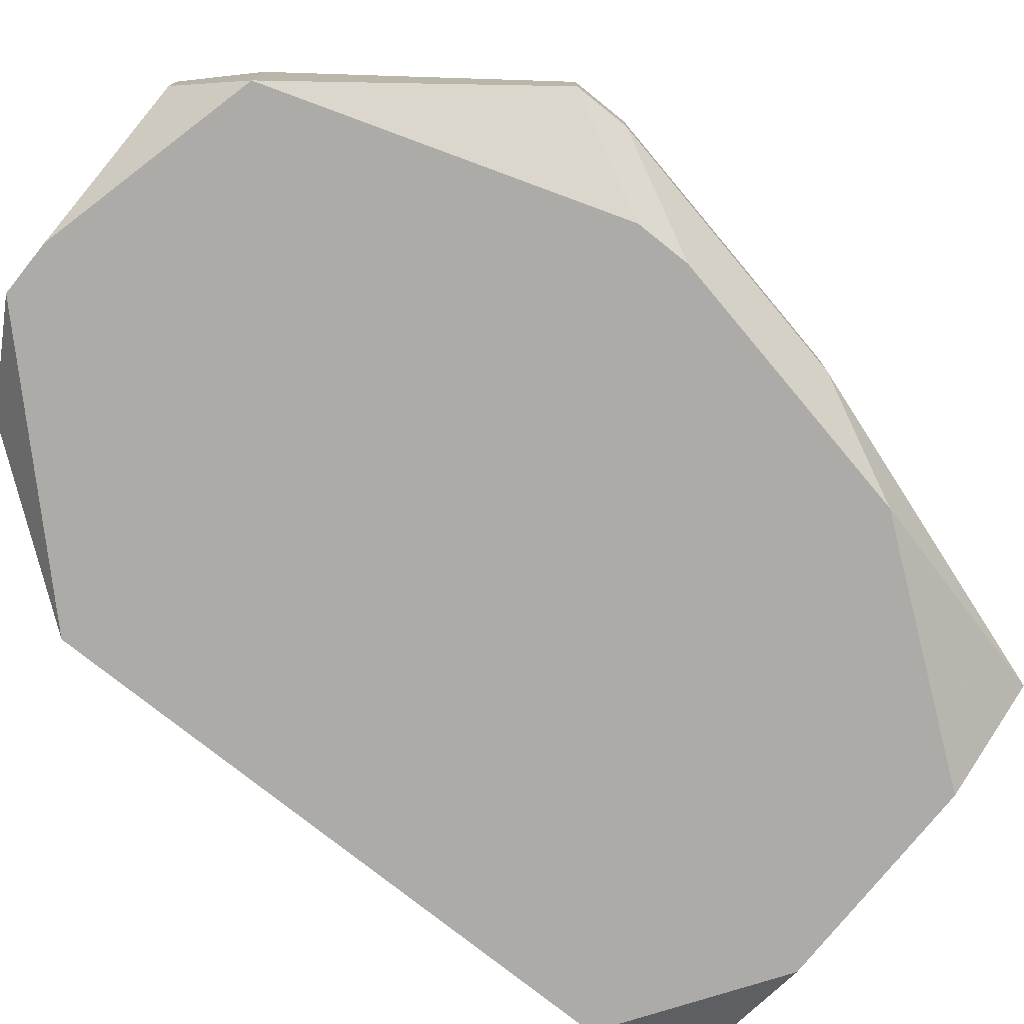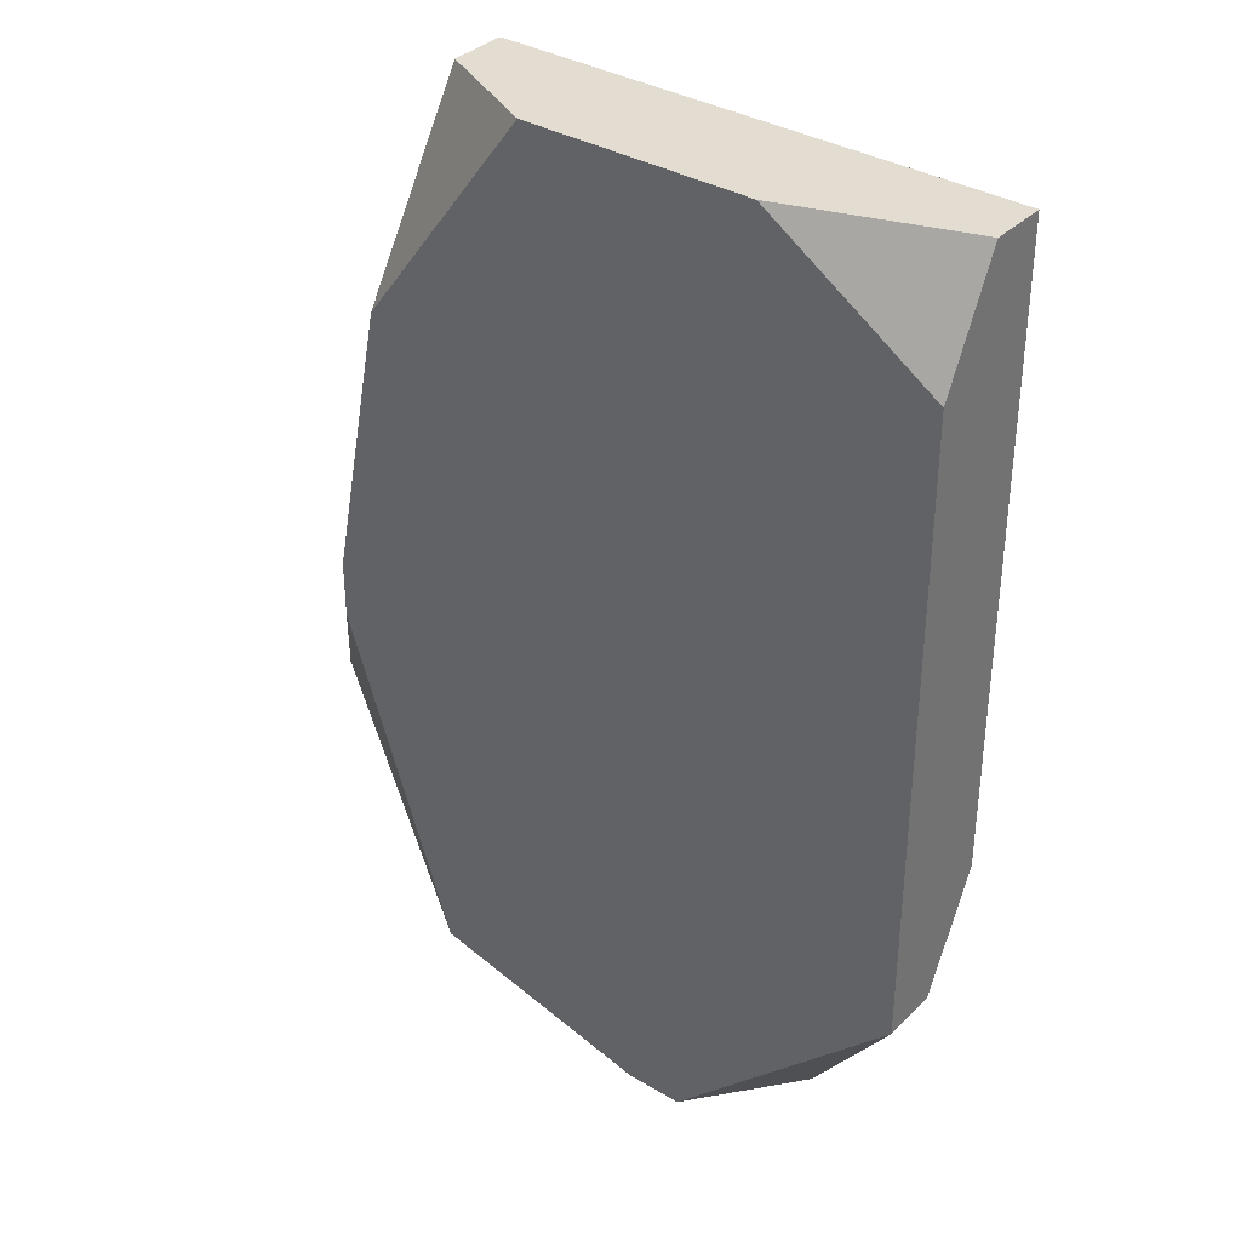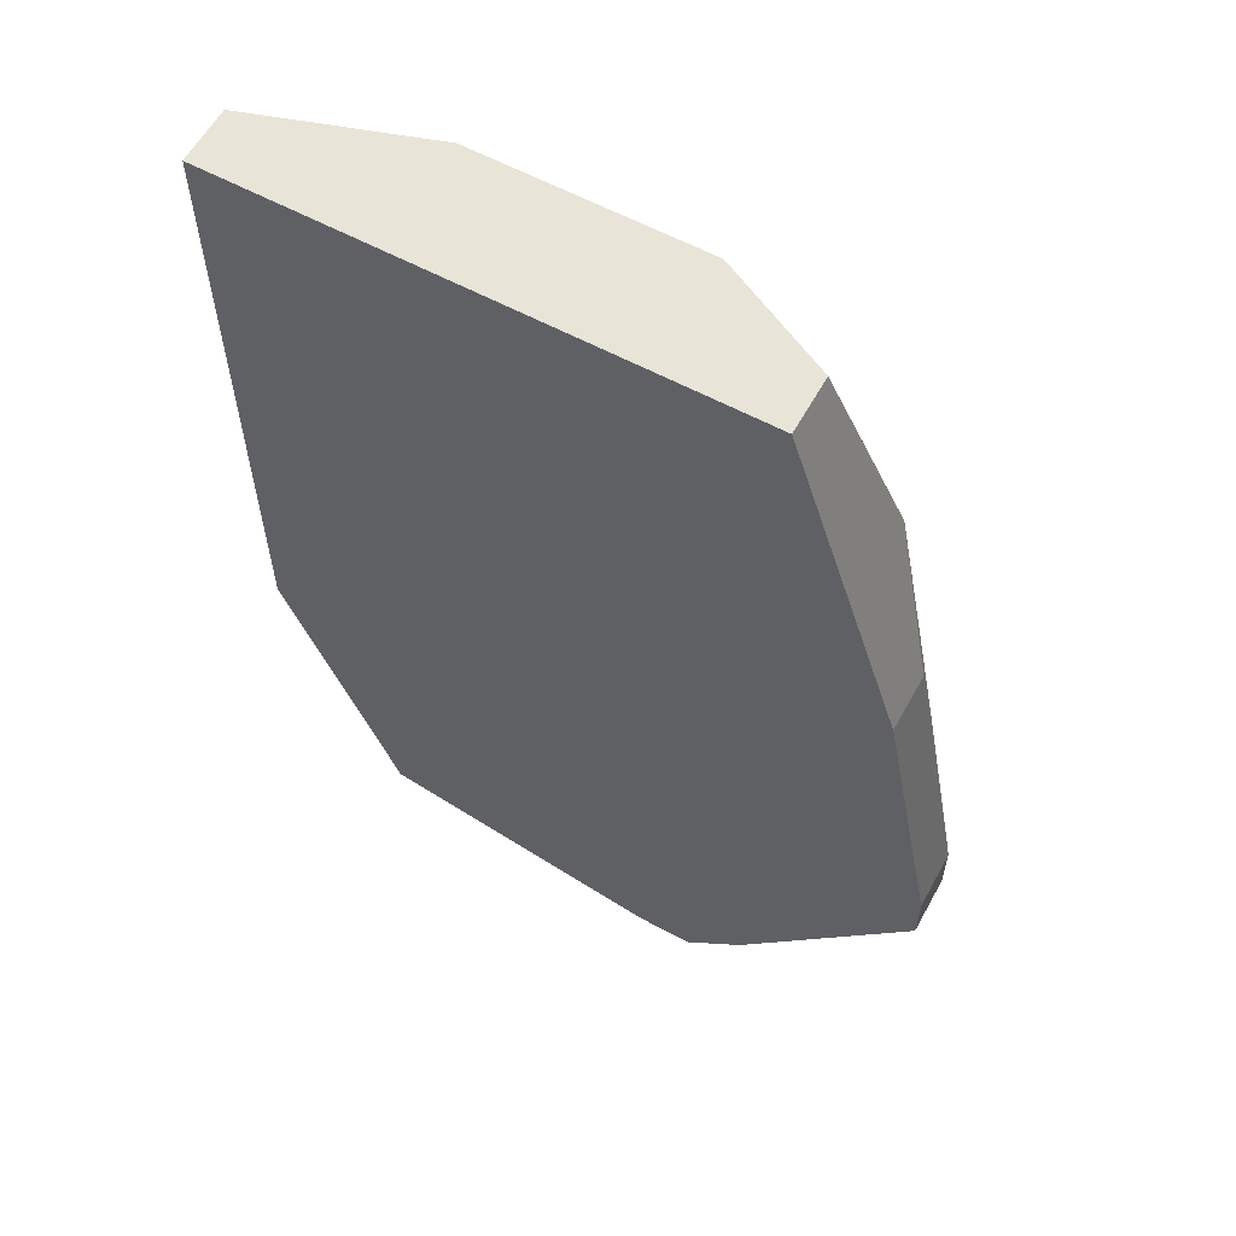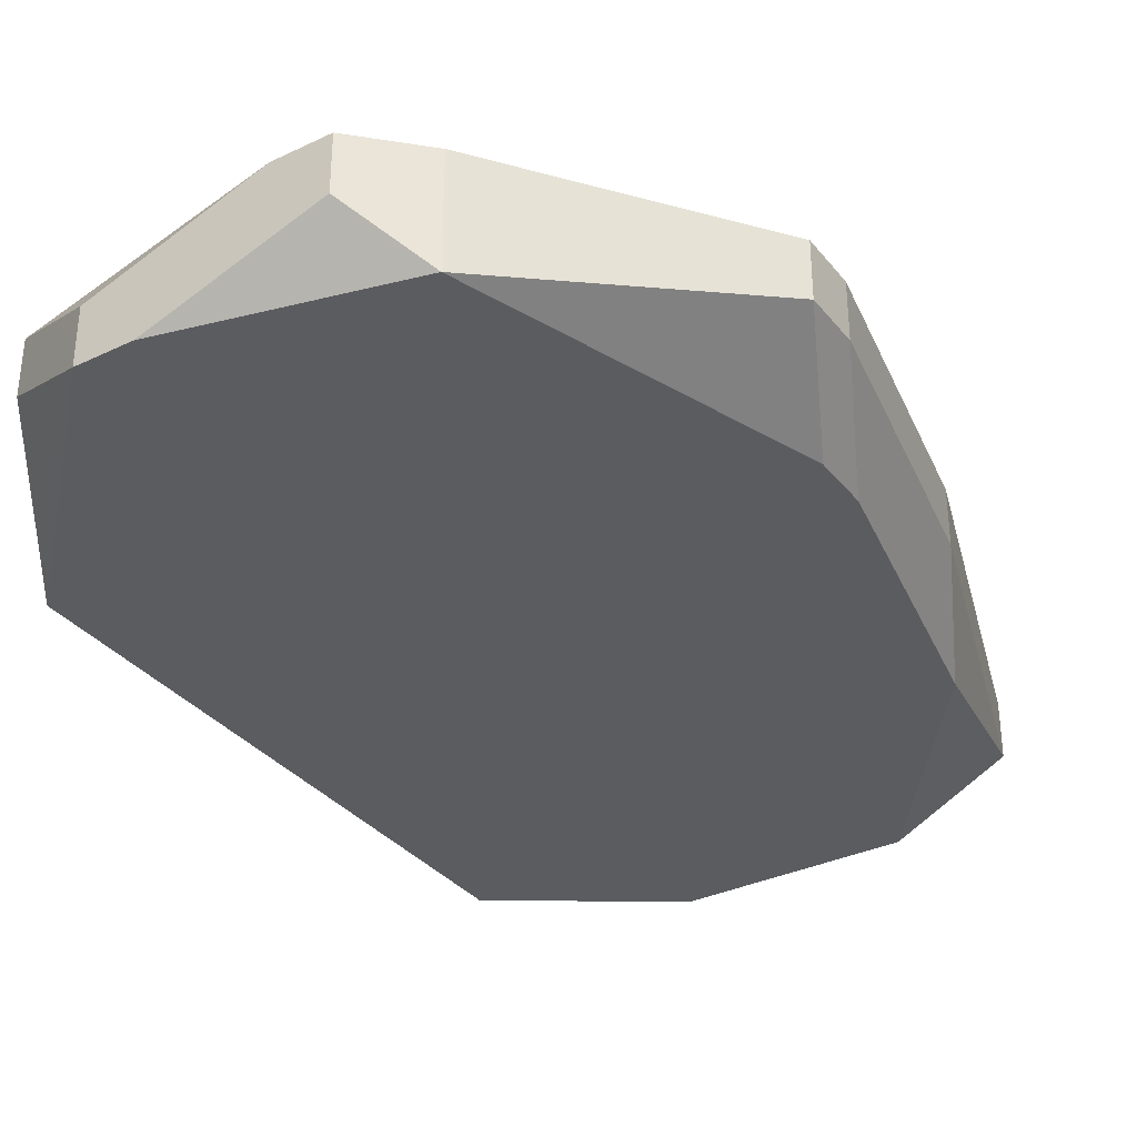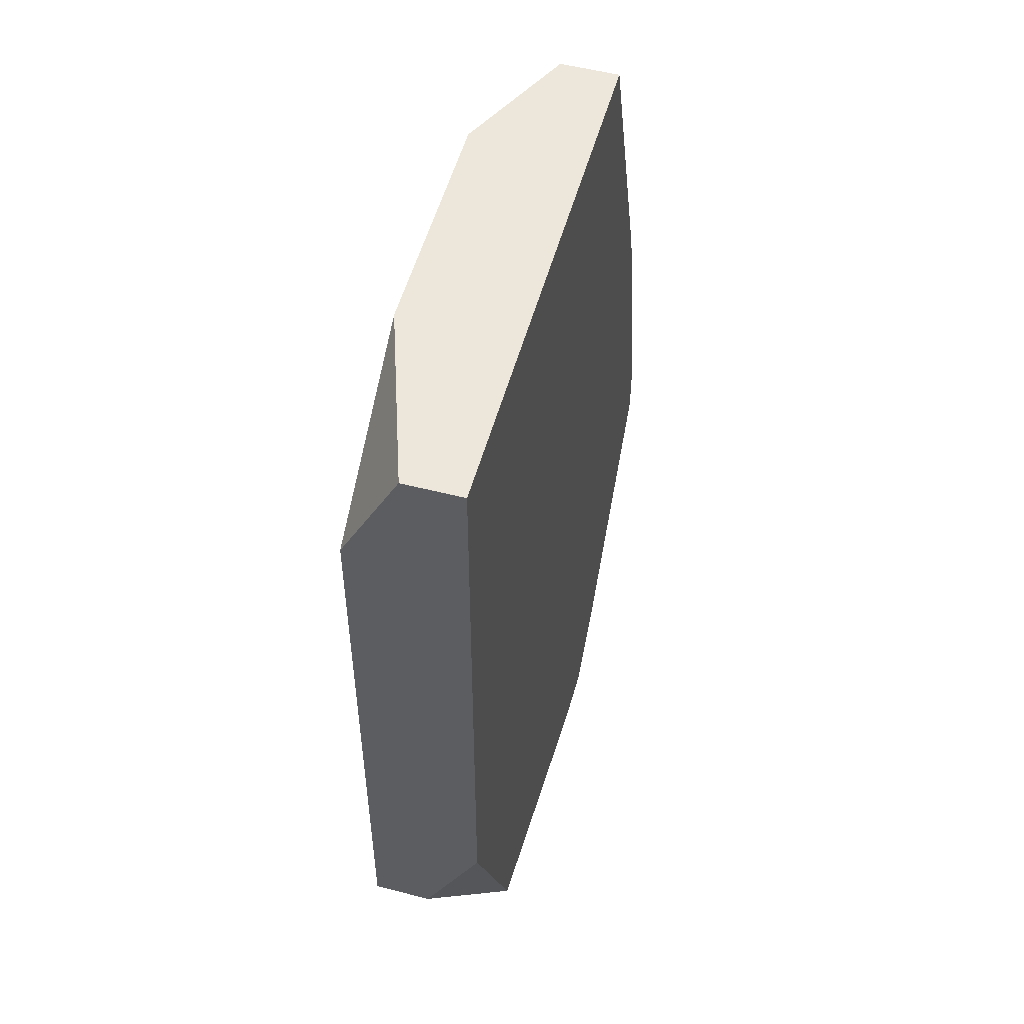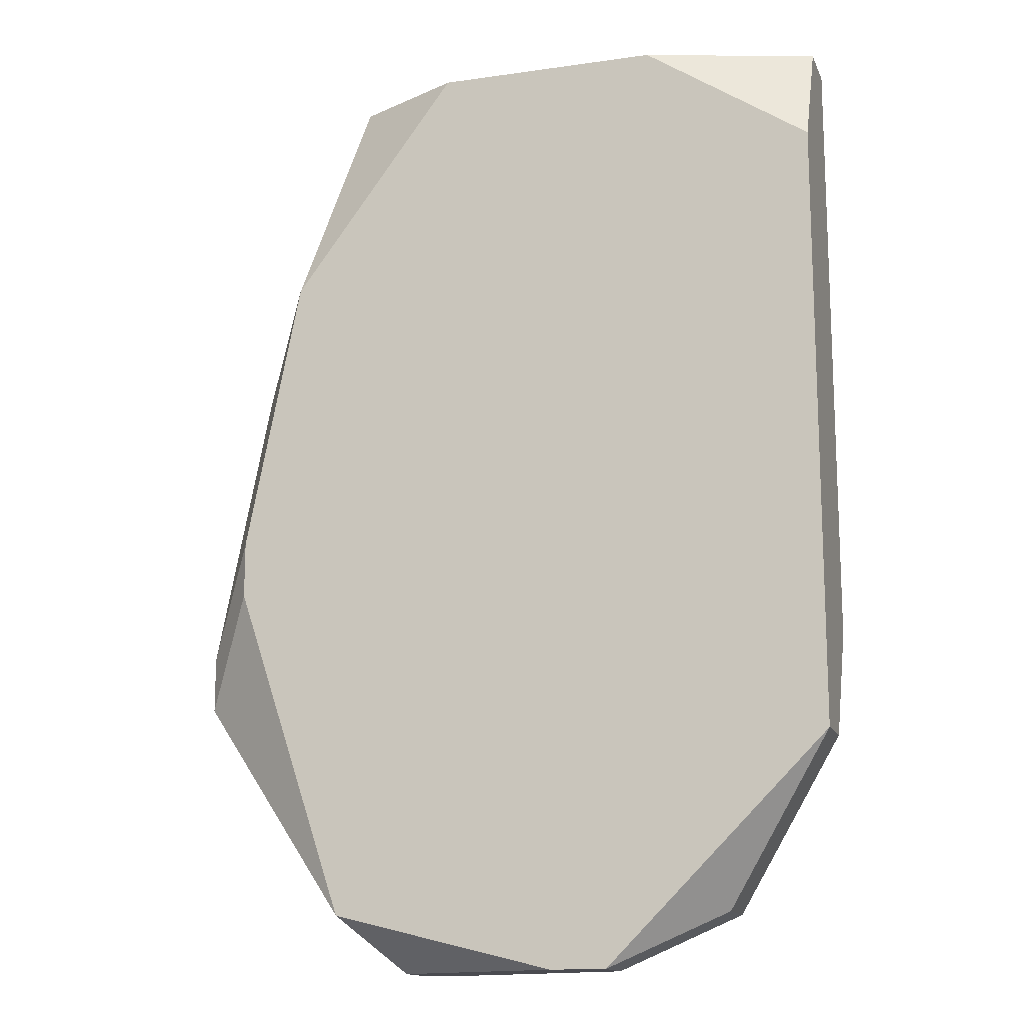
<metadata>
{"format":"obj","ext":"obj","renderer":"f3d","projection":"perspective","resolution":1024,"background":"white","views":[{"elev":-76.2,"azim":-128.7,"up":"+Y"},{"elev":35.4,"azim":38.1,"up":"+Z"},{"elev":59.8,"azim":-151.1,"up":"+Z"},{"elev":-33.9,"azim":-147.2,"up":"+Y"},{"elev":53.5,"azim":105.4,"up":"+Z"},{"elev":-14.5,"azim":17.3,"up":"+Z"}]}
</metadata>
<code>
v -0.03278 -0.026 -0.4098
v 0.06378 -0.01795 -0.3132
v 0.06378 -0.026 -0.3132
v -0.03278 -0.01795 -0.4098
v -0.03278 -0.026 -0.4018
v 0.06378 -0.01795 -0.4018
v 0.06378 -0.03404 -0.3293
v -0.03278 -0.01795 -0.4018
v -0.02473 -0.03404 -0.3937
v 0.06378 -0.026 -0.4178
v 0.06378 -0.03404 -0.4178
v 0.04769 -0.01795 -0.442
v -0.02473 -0.03404 -0.3857
v 0.04769 -0.026 -0.442
v 0.03964 -0.03404 -0.3132
v 0.03159 -0.026 -0.45
v 0.03159 -0.03404 -0.45
v 0.02355 -0.03404 -0.45
v 0.007454 -0.03404 -0.3132
v -0.0005923 -0.01795 -0.45
v 0.007454 -0.01795 -0.45
v -0.0005923 -0.026 -0.45
v -0.008639 -0.01795 -0.3132
v -0.008639 -0.026 -0.3132
v -0.008639 -0.01795 -0.442
v -0.008639 -0.03404 -0.442
v -0.01669 -0.03404 -0.3454
v -0.02473 -0.01795 -0.3615
v -0.02473 -0.026 -0.3615
f 3 15 7
f 6 10 12
f 8 28 23
f 8 23 2
f 8 2 6
f 8 6 12
f 8 12 21
f 8 21 20
f 8 20 25
f 8 25 4
f 19 15 3
f 19 3 2
f 19 2 23
f 19 23 24
f 19 24 27
f 29 27 24
f 29 24 23
f 29 23 28
f 11 10 6
f 11 6 2
f 11 2 3
f 11 3 7
f 5 29 28
f 5 28 8
f 5 8 4
f 5 4 1
f 5 27 29
f 16 17 18
f 16 18 22
f 16 22 20
f 16 20 21
f 16 21 12
f 14 17 16
f 14 16 12
f 14 12 10
f 14 10 11
f 14 11 17
f 26 9 1
f 26 1 4
f 26 4 25
f 26 25 20
f 26 20 22
f 26 22 18
f 13 5 1
f 13 1 9
f 13 9 26
f 13 26 18
f 13 18 17
f 13 17 11
f 13 11 7
f 13 7 15
f 13 15 19
f 13 19 27
f 13 27 5

</code>
